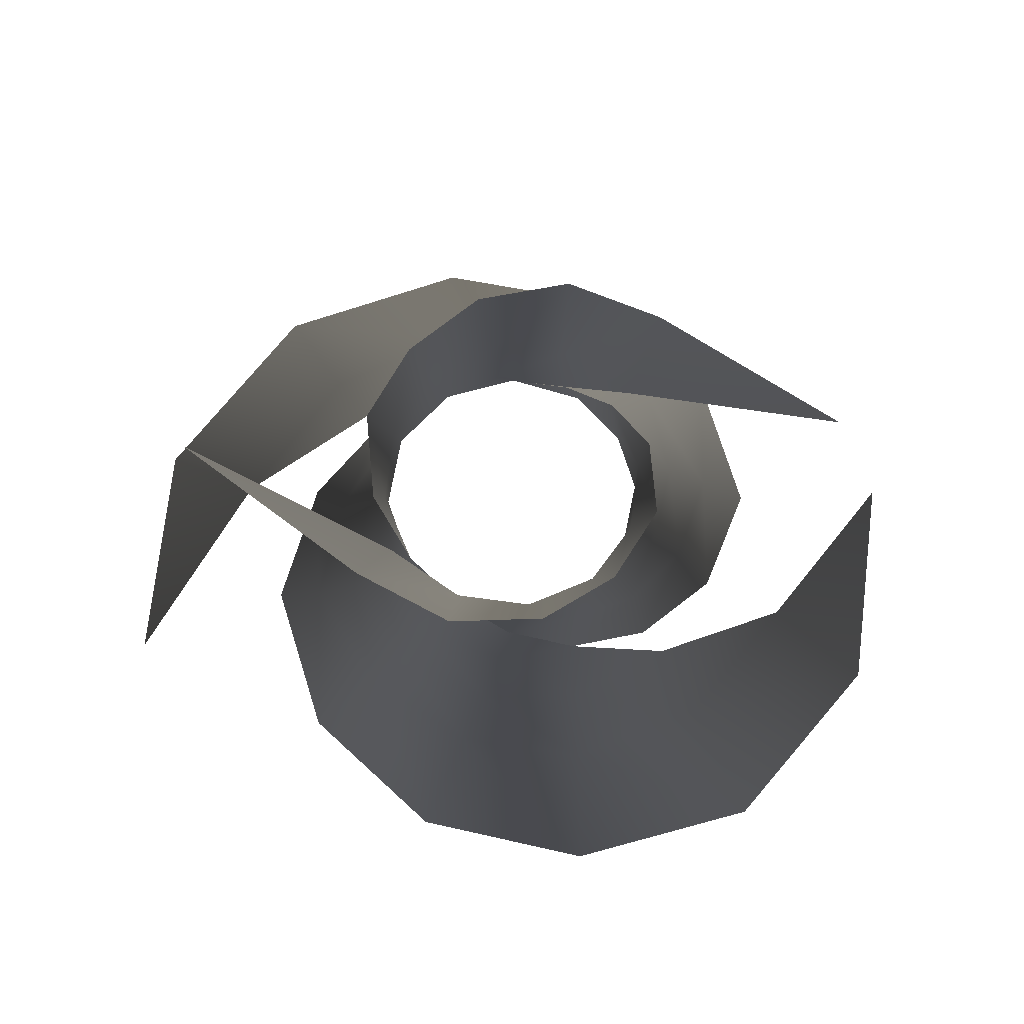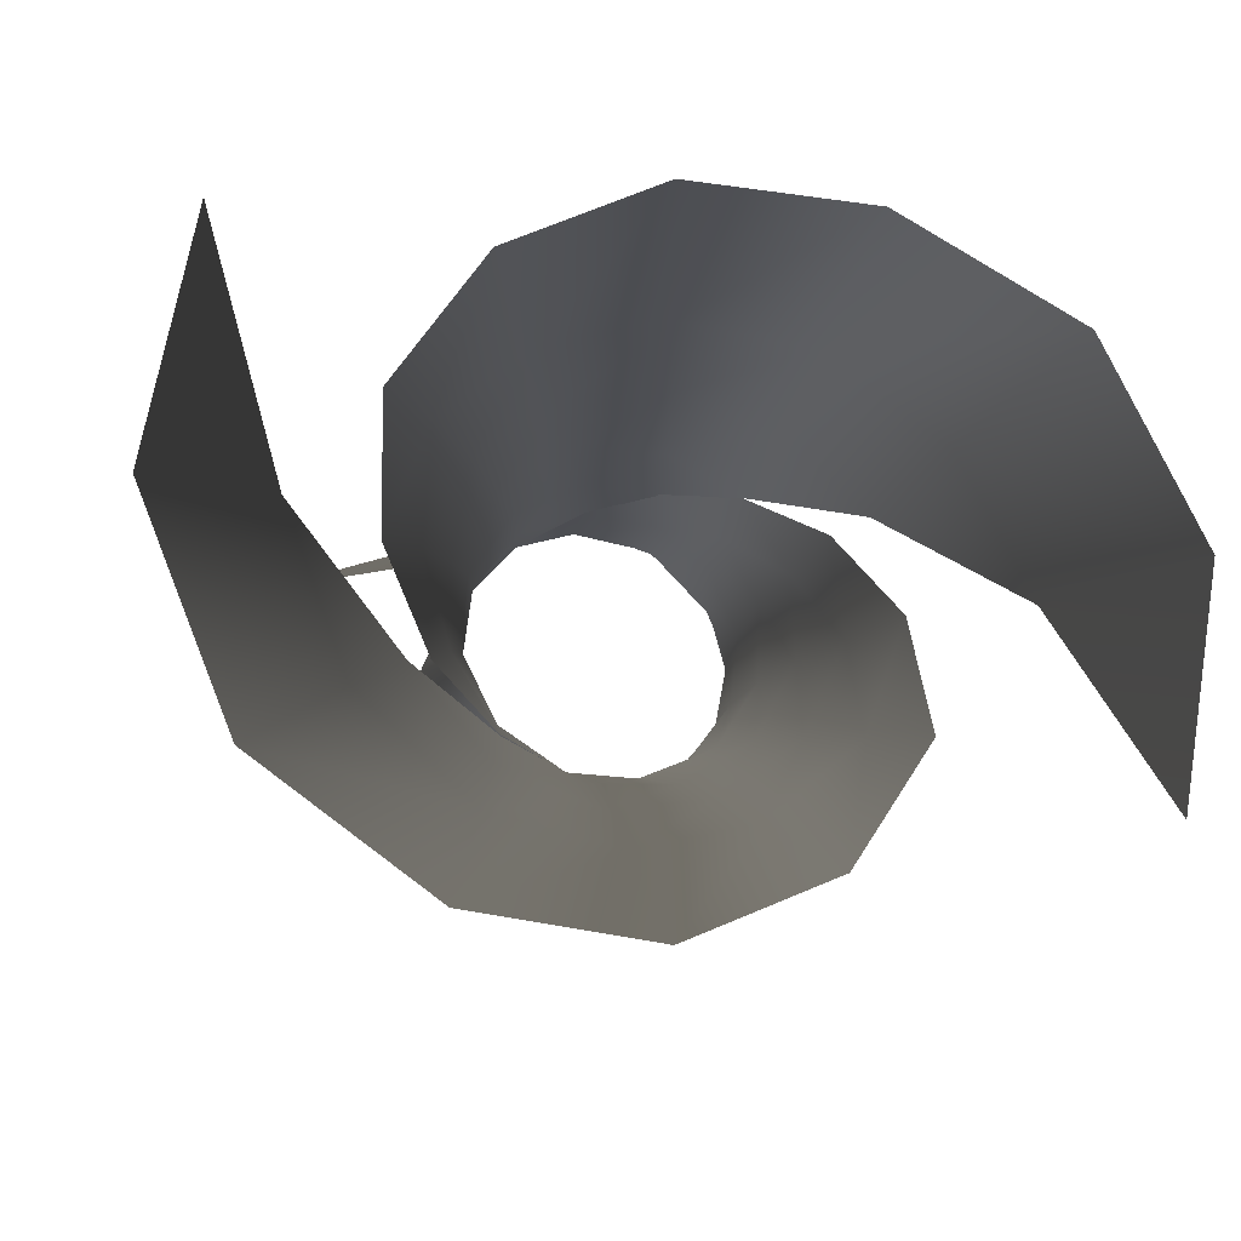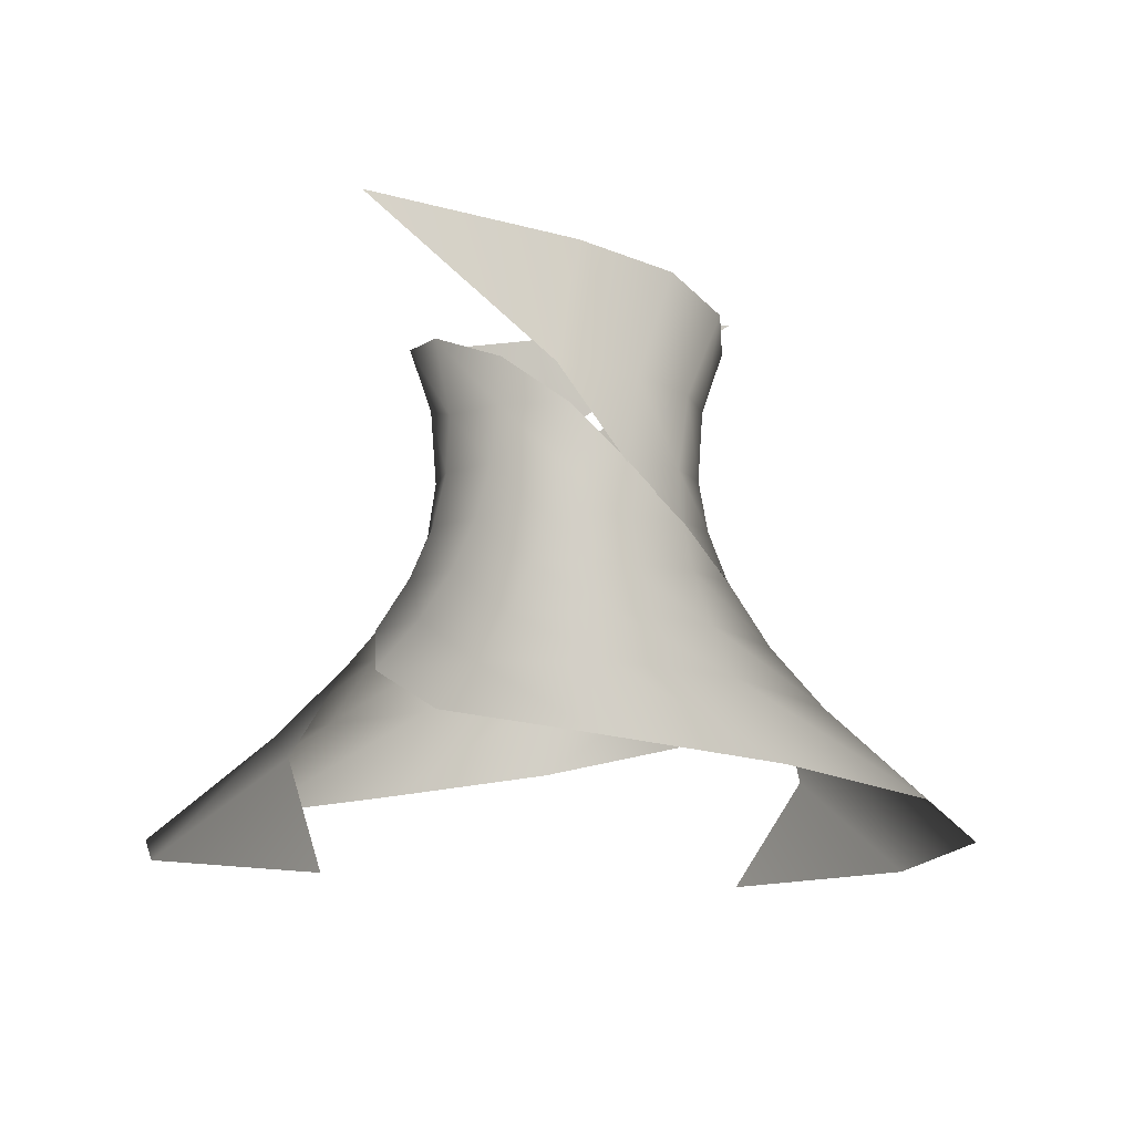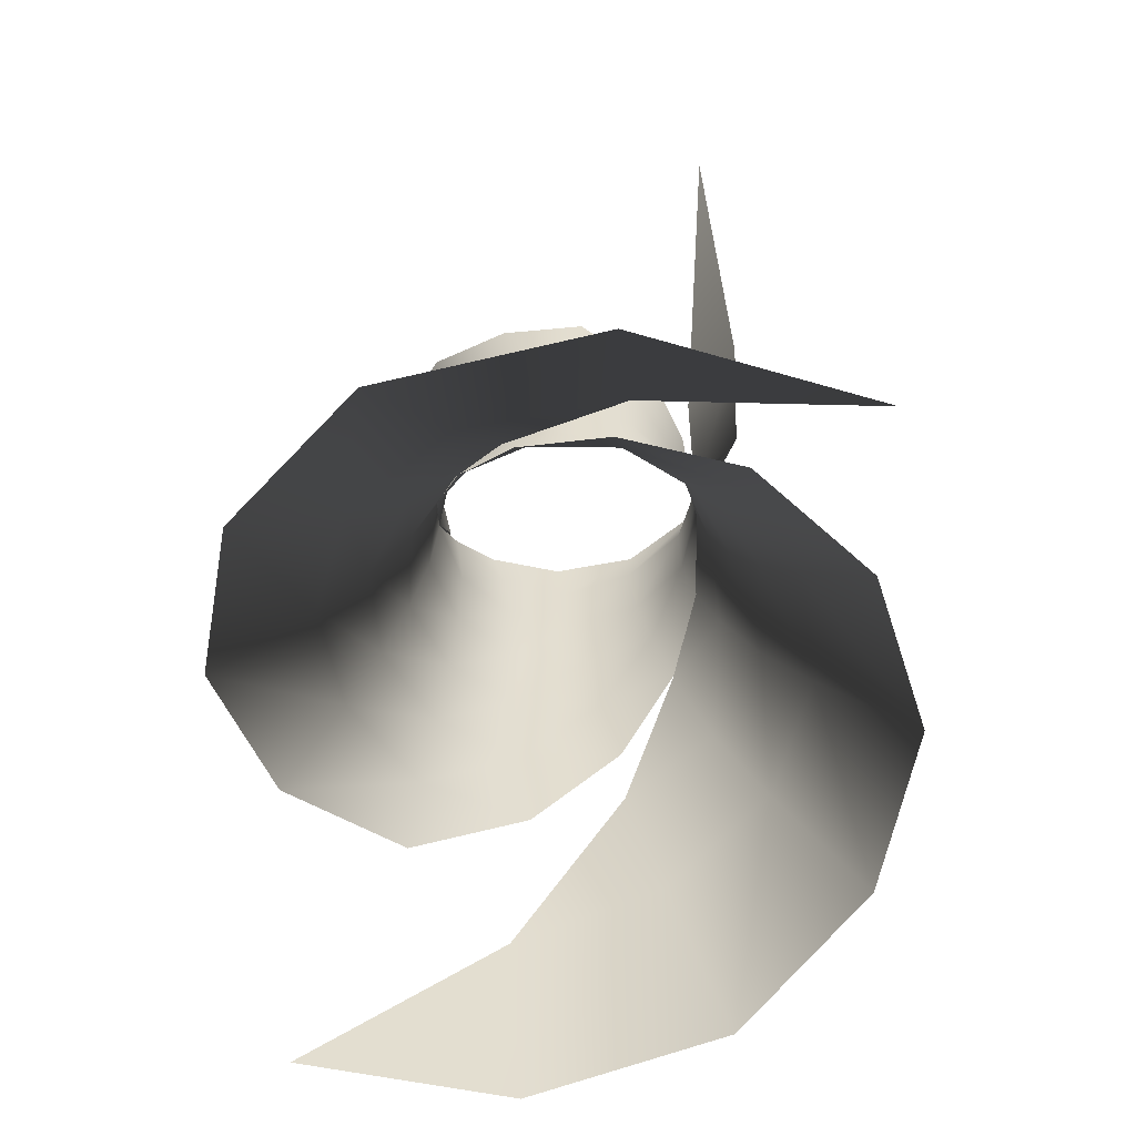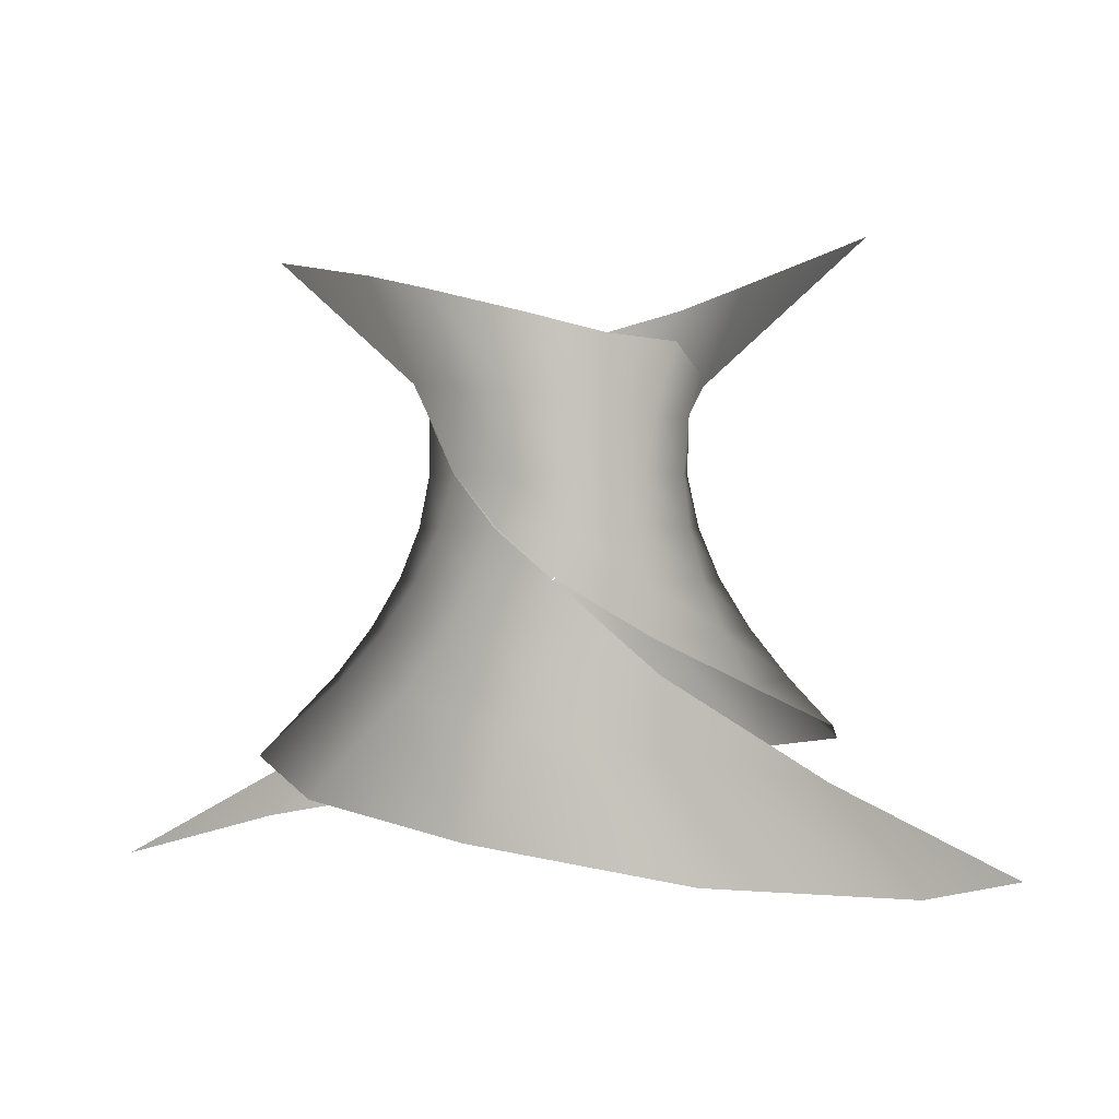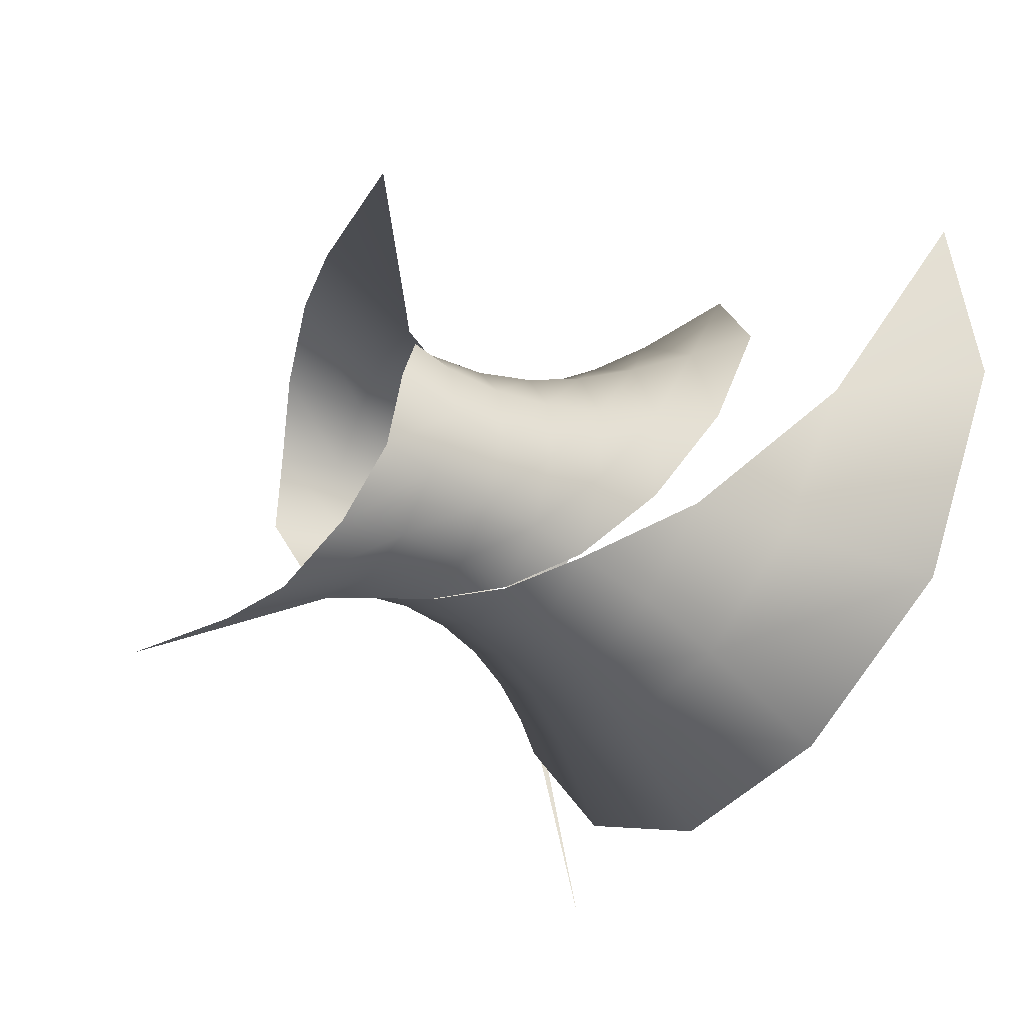
<metadata>
{"format":"obj","ext":"obj","renderer":"f3d","projection":"perspective","resolution":1024,"background":"white","views":[{"elev":76.4,"azim":-161.7,"up":"+Z"},{"elev":-17.4,"azim":168.5,"up":"+Y"},{"elev":-8.2,"azim":145.7,"up":"+Z"},{"elev":-54.9,"azim":84.8,"up":"+Z"},{"elev":1.2,"azim":43.2,"up":"+Z"},{"elev":-35.6,"azim":60.8,"up":"+Y"}]}
</metadata>
<code>
v 1.295 3.212e-05 -0.3987
v 0.941 0.07048 -0.1263
v 1.171 0.6759 -0.4405
v 0.7582 -0.3647 -0.03774
v 1.038 -0.5991 -0.3264
v 0.4319 -0.6323 0.03282
v 0.5358 -0.9272 -0.229
v 0.05357 -0.703 0.09389
v 0.0005717 -0.9795 -0.1564
v -0.2929 -0.6101 0.1239
v -0.4467 -0.7749 -0.08539
v -0.5586 -0.3815 0.1239
v -0.6997 -0.4044 -0.008597
v -0.6743 -0.05061 0.1239
v 0.5975 -0.2341 0.1651
v 0.3754 -0.4695 0.2144
v -0.5533 -0.08355 0.268
v -0.5208 0.2048 0.268
v -0.4372 -0.3495 0.268
v -0.2038 -0.5218 0.268
v 0.0866 -0.568 0.2487
v 0.3246 -0.3487 0.4078
v 0.1062 -0.4608 0.4139
v -0.4506 0.1393 0.4139
v -0.3204 0.3464 0.4139
v -0.4597 -0.1052 0.4139
v -0.3454 -0.3215 0.4139
v -0.1383 -0.4516 0.4139
v 0.1231 -0.3956 0.5632
v -0.09106 -0.4036 0.5632
v -0.3024 0.2815 0.5632
v -0.121 0.3955 0.5632
v -0.4025 0.0921 0.5632
v -0.3945 -0.122 0.5632
v -0.2805 -0.3035 0.5632
v -0.05636 -0.3813 0.7177
v -0.2393 -0.3015 0.7177
v -0.1398 0.3589 0.7177
v 0.05857 0.3812 0.7177
v -0.3003 0.2404 0.7177
v -0.3801 0.05744 0.7177
v -0.3578 -0.1409 0.7177
v -0.2188 -0.3226 0.8792
v -0.3506 -0.1694 0.8792
v 0.03615 0.4059 0.962
v 0.2677 0.3412 0.9833
v -0.1728 0.3613 0.9372
v -0.3285 0.2248 0.928
v -0.3882 0.02916 0.8792
v -0.3672 -0.2043 1.01
v -0.4521 0.007898 1.091
v 0.3 0.4963 1.291
v 0.8783 0.318 1.379
v 0.01097 0.5355 1.233
v -0.2373 0.4309 1.166
v -0.3939 0.2375 1.108
v -1.295 -0.02008 -0.3987
v -0.9385 -0.08505 -0.1263
v -1.16 -0.6939 -0.4405
v -0.7622 0.353 -0.03774
v -1.047 0.583 -0.3264
v -0.44 0.6255 0.03282
v -0.5492 0.9188 -0.229
v -0.0627 0.7021 0.09389
v -0.01464 0.9794 -0.1564
v 0.2852 0.6146 0.1239
v 0.436 0.7817 -0.08539
v 0.5544 0.3901 0.1239
v 0.6949 0.4152 -0.008597
v 0.6753 0.06108 0.1239
v -0.5992 0.2248 0.1651
v -0.3807 0.4636 0.2144
v 0.5539 0.09212 0.268
v 0.5259 -0.1967 0.268
v 0.4337 0.3562 0.268
v 0.1976 0.5249 0.268
v -0.09344 0.5666 0.2487
v -0.3279 0.3436 0.4078
v -0.1113 0.4591 0.4139
v 0.4548 -0.1323 0.4139
v 0.3278 -0.3414 0.4139
v 0.4601 0.1123 0.4139
v 0.3425 0.3268 0.4139
v 0.1333 0.4537 0.4139
v -0.1271 0.3936 0.5632
v 0.0869 0.4049 0.5632
v 0.3088 -0.2768 0.5632
v 0.1292 -0.3936 0.5632
v 0.406 -0.08586 0.5632
v 0.3947 0.1281 0.5632
v 0.2779 0.3078 0.5632
v 0.05264 0.3821 0.7177
v 0.2368 0.3051 0.7177
v 0.1475 -0.3567 0.7177
v -0.05044 -0.3821 0.7177
v 0.3062 -0.2357 0.7177
v 0.3832 -0.05156 0.7177
v 0.3578 0.1464 0.7177
v 0.2161 0.326 0.8792
v 0.3503 0.1748 0.8792
v -0.02732 -0.4065 0.962
v -0.2598 -0.3453 0.9833
v 0.1808 -0.3586 0.9372
v 0.3344 -0.2197 0.928
v 0.391 -0.02315 0.8792
v 0.3666 0.2099 1.01
v 0.455 -0.0008913 1.091
v -0.2888 -0.5009 1.291
v -0.8694 -0.3316 1.379
v 0.0005948 -0.5356 1.233
v 0.247 -0.4272 1.166
v 0.4004 -0.2314 1.108
g Cylinder002
f 3 2 1
f 2 4 1
f 1 4 5
f 4 6 5
f 5 6 7
f 6 8 7
f 7 8 9
f 8 10 9
f 9 10 11
f 10 12 11
f 11 12 13
f 12 14 13
f 2 15 4
f 15 16 4
f 4 16 6
f 12 17 14
f 17 18 14
f 10 19 12
f 19 17 12
f 8 20 10
f 20 19 10
f 6 21 8
f 21 20 8
f 16 21 6
f 15 22 16
f 22 23 16
f 16 23 21
f 17 24 18
f 24 25 18
f 19 26 17
f 26 24 17
f 20 27 19
f 27 26 19
f 21 28 20
f 28 27 20
f 23 28 21
f 22 29 23
f 29 30 23
f 23 30 28
f 24 31 25
f 31 32 25
f 26 33 24
f 33 31 24
f 27 34 26
f 34 33 26
f 28 35 27
f 35 34 27
f 30 35 28
f 29 36 30
f 36 37 30
f 30 37 35
f 31 38 32
f 38 39 32
f 33 40 31
f 40 38 31
f 34 41 33
f 41 40 33
f 35 42 34
f 42 41 34
f 37 42 35
f 36 43 37
f 43 44 37
f 37 44 42
f 38 45 39
f 45 46 39
f 40 47 38
f 47 45 38
f 41 48 40
f 48 47 40
f 42 49 41
f 49 48 41
f 44 49 42
f 43 50 44
f 50 51 44
f 44 51 49
f 45 52 46
f 52 53 46
f 47 54 45
f 54 52 45
f 48 55 47
f 55 54 47
f 49 56 48
f 56 55 48
f 51 56 49
f 59 58 57
f 58 60 57
f 57 60 61
f 60 62 61
f 61 62 63
f 62 64 63
f 63 64 65
f 64 66 65
f 65 66 67
f 66 68 67
f 67 68 69
f 68 70 69
f 58 71 60
f 71 72 60
f 60 72 62
f 68 73 70
f 73 74 70
f 66 75 68
f 75 73 68
f 64 76 66
f 76 75 66
f 62 77 64
f 77 76 64
f 72 77 62
f 71 78 72
f 78 79 72
f 72 79 77
f 73 80 74
f 80 81 74
f 75 82 73
f 82 80 73
f 76 83 75
f 83 82 75
f 77 84 76
f 84 83 76
f 79 84 77
f 78 85 79
f 85 86 79
f 79 86 84
f 80 87 81
f 87 88 81
f 82 89 80
f 89 87 80
f 83 90 82
f 90 89 82
f 84 91 83
f 91 90 83
f 86 91 84
f 85 92 86
f 92 93 86
f 86 93 91
f 87 94 88
f 94 95 88
f 89 96 87
f 96 94 87
f 90 97 89
f 97 96 89
f 91 98 90
f 98 97 90
f 93 98 91
f 92 99 93
f 99 100 93
f 93 100 98
f 94 101 95
f 101 102 95
f 96 103 94
f 103 101 94
f 97 104 96
f 104 103 96
f 98 105 97
f 105 104 97
f 100 105 98
f 99 106 100
f 106 107 100
f 100 107 105
f 101 108 102
f 108 109 102
f 103 110 101
f 110 108 101
f 104 111 103
f 111 110 103
f 105 112 104
f 112 111 104
f 107 112 105

</code>
